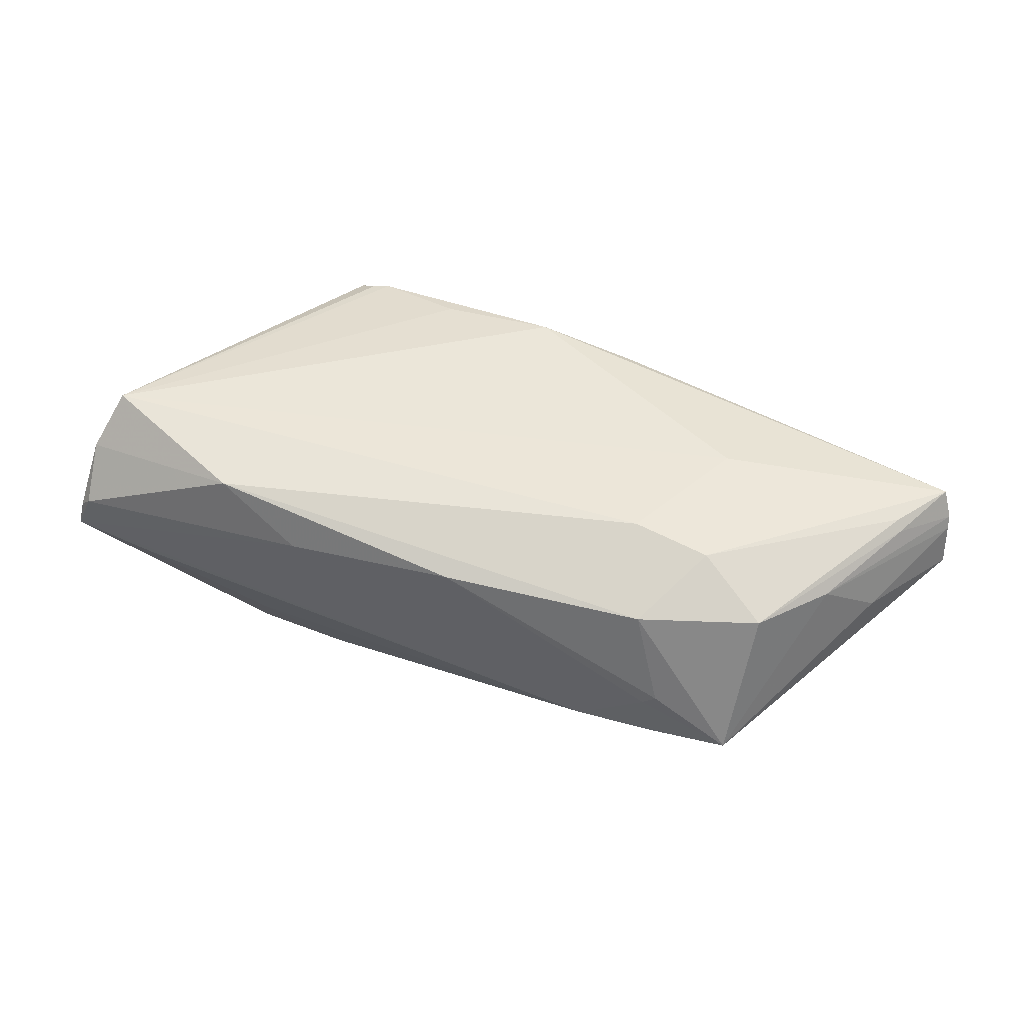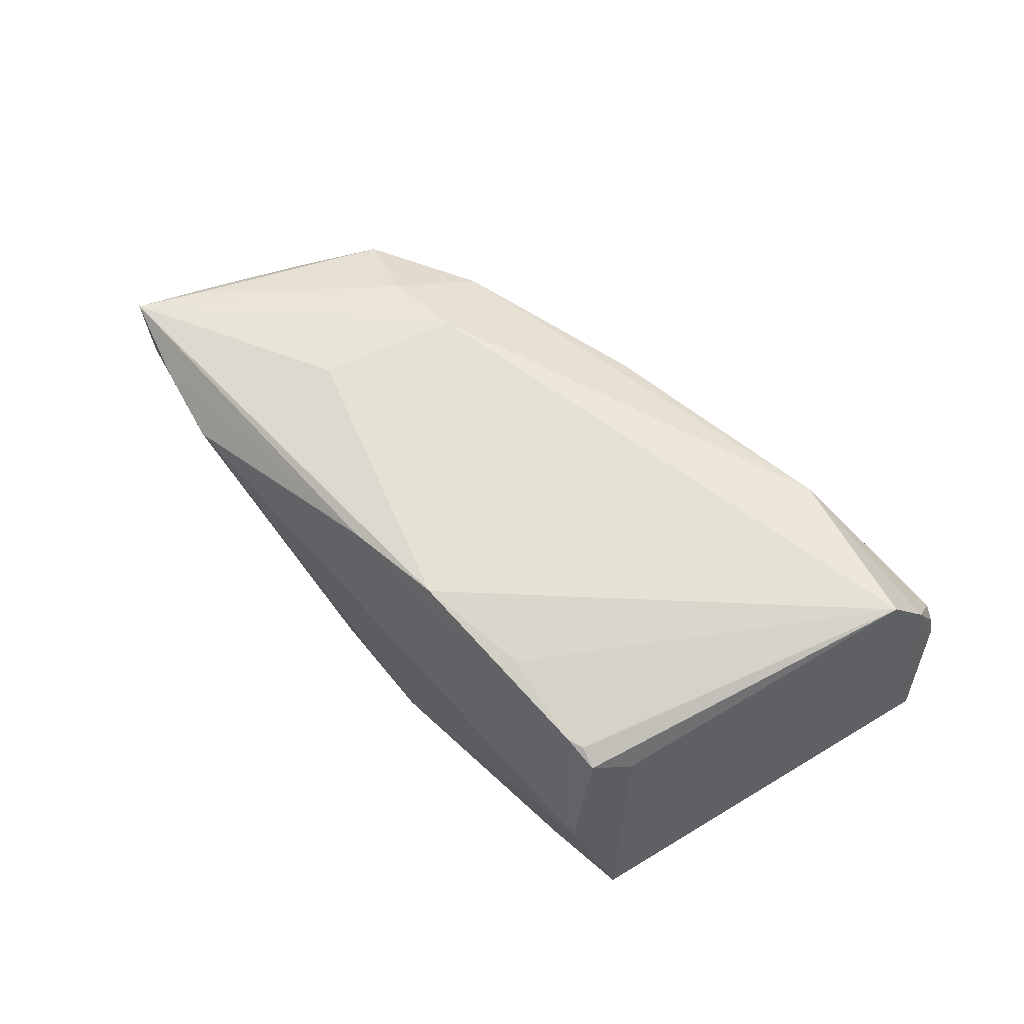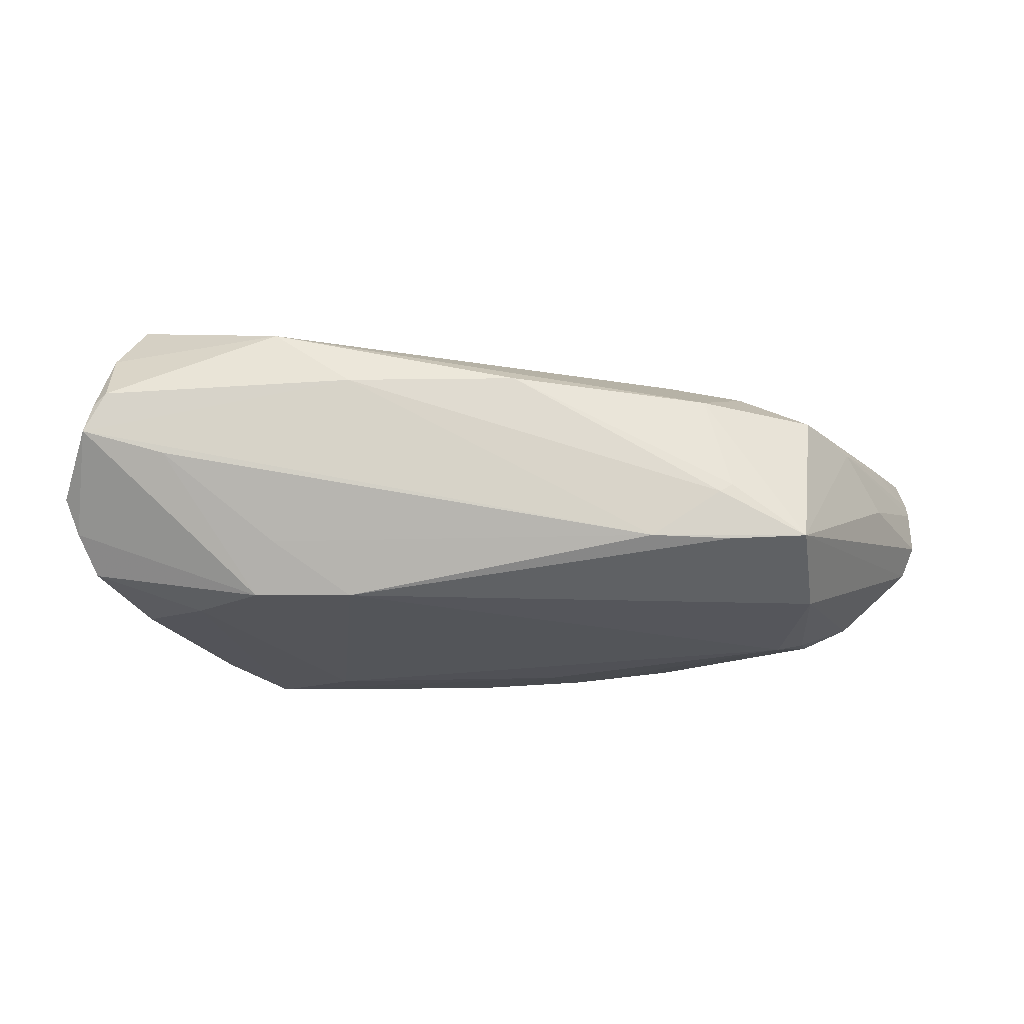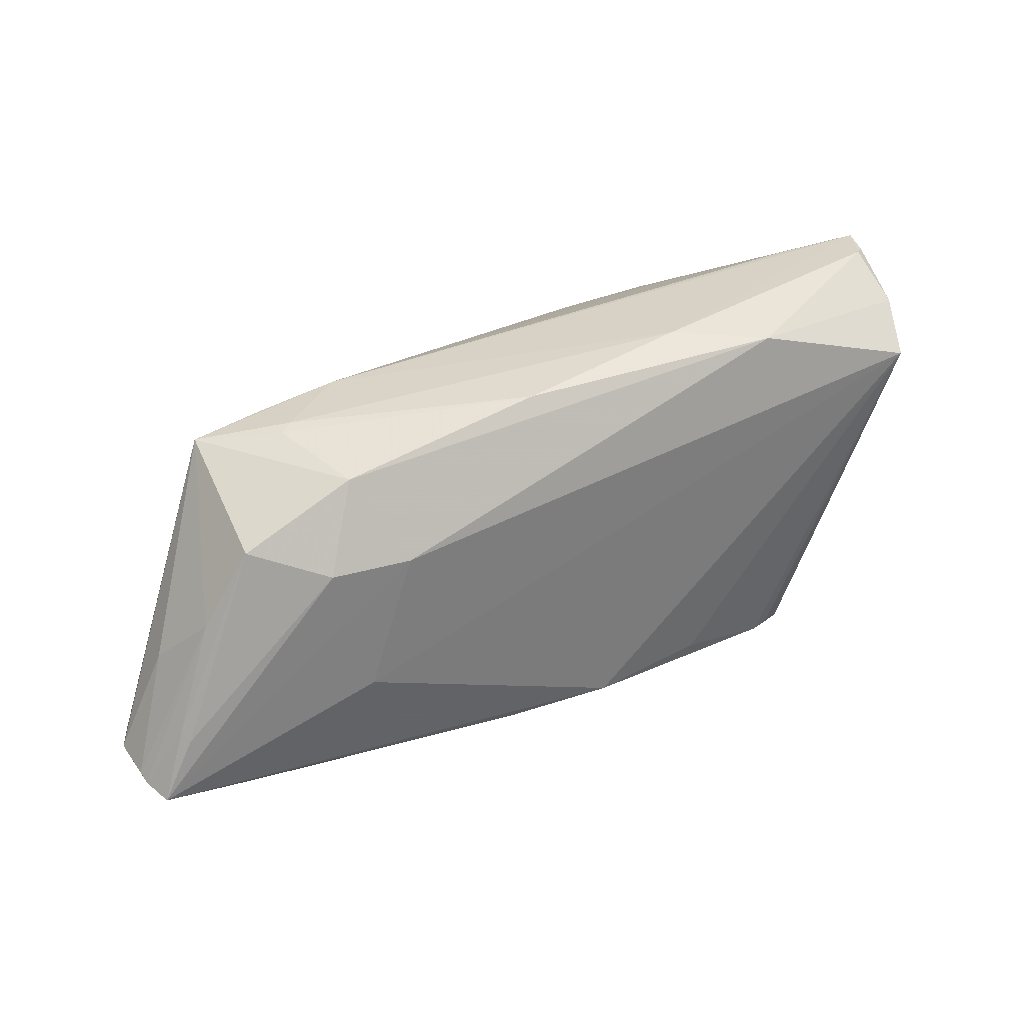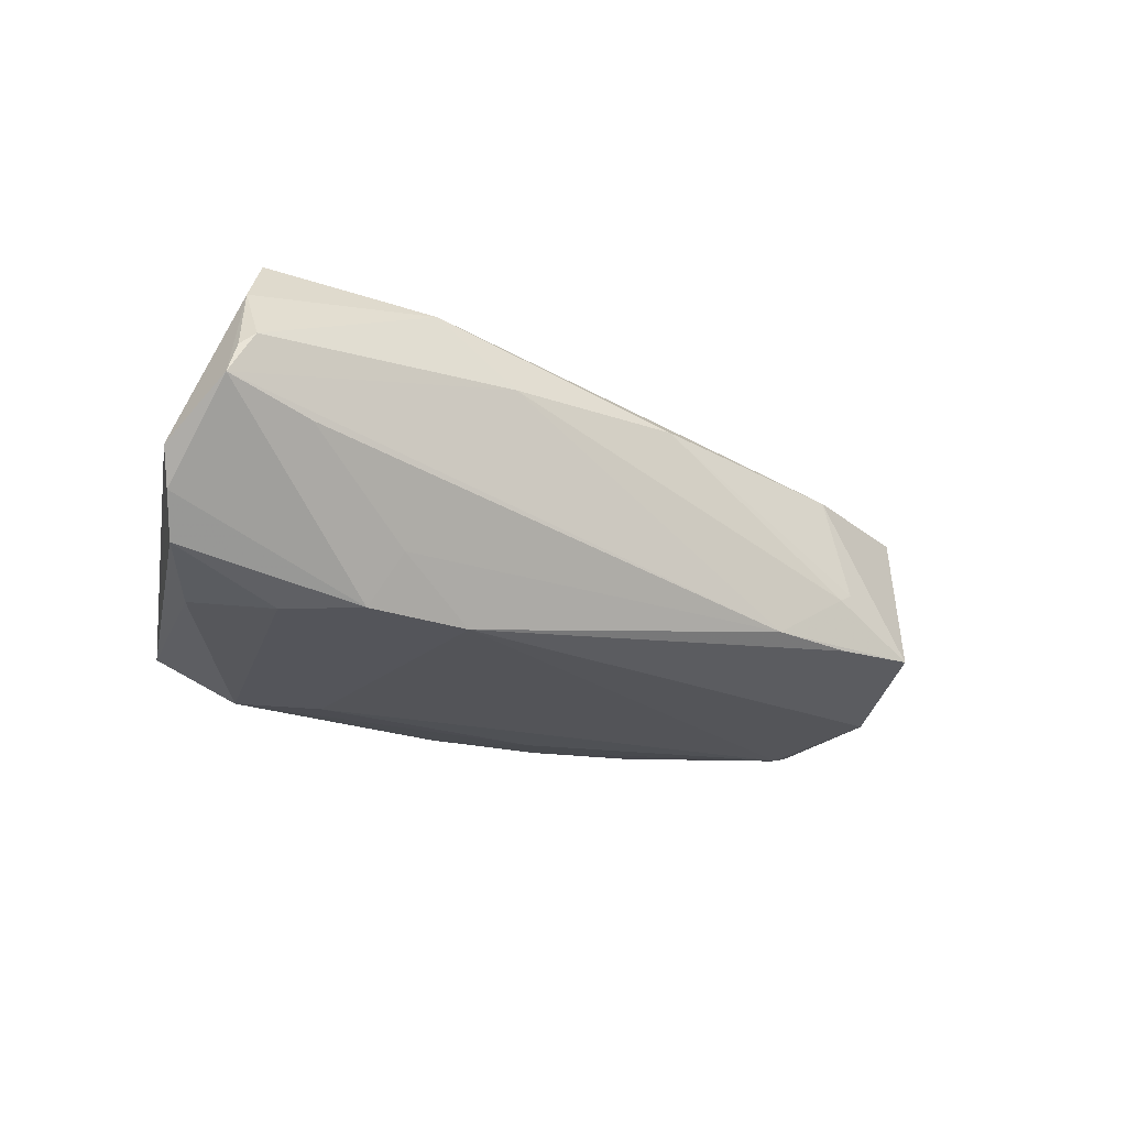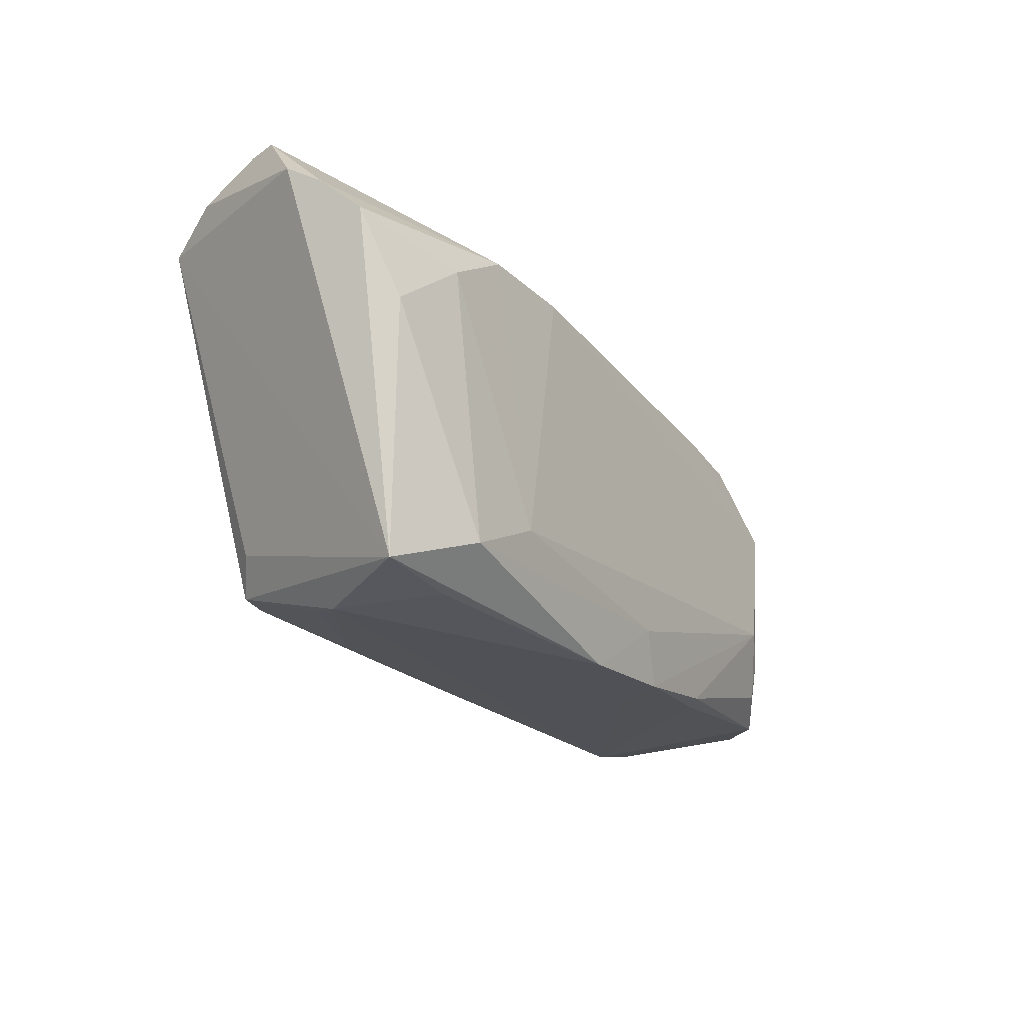
<metadata>
{"format":"obj","ext":"obj","renderer":"f3d","projection":"perspective","resolution":1024,"background":"white","views":[{"elev":37.9,"azim":-156.2,"up":"+Z"},{"elev":73.2,"azim":42.9,"up":"+Z"},{"elev":-25.4,"azim":-176.9,"up":"+Z"},{"elev":39.7,"azim":-31.0,"up":"+Y"},{"elev":-24.5,"azim":152.6,"up":"+Z"},{"elev":-26.2,"azim":121.9,"up":"+Y"}]}
</metadata>
<code>
v 0.01377 -0.0175 0.02022
v 0.0485 0.02543 0.01359
v -0.05226 0.006501 0.006057
v 0.05157 0.01359 -0.01308
v -0.03144 0.02206 0.006742
v 0.02627 0.02108 -0.0119
v 0.02615 0.0281 0.01545
v -0.03711 0.01248 0.01216
v -0.00939 -0.01892 -0.01707
v 0.03345 -0.02698 0.002264
v -0.0624 -0.01487 0.01135
v 0.0511 0.02853 0.001374
v 0.03019 -0.02698 -0.0112
v -0.04534 0.008249 -0.01714
v -0.0638 -0.01387 0.0004642
v -0.05715 -0.0006617 0.0005025
v -0.03409 -0.004275 0.01572
v -0.06367 -0.01396 0.005995
v -0.0422 -0.007993 -0.01746
v -0.04396 0.02061 -0.01254
v 0.01341 -0.02207 0.0152
v -0.02875 -0.02263 -0.01308
v 0.001419 -0.02698 -0.01557
v -0.04269 -0.02193 0.00909
v 0.04566 0.02157 0.02029
v 0.02145 -0.01695 -0.01774
v 0.03134 -0.0223 -0.01691
v -0.0524 -0.01888 0.00985
v -0.03417 0.02125 -0.01302
v -0.01404 -0.01902 0.01779
v 0.02895 0.01676 -0.01777
v -0.03295 0.02276 -0.006843
v 0.04633 0.003343 -0.01538
v -0.006063 0.0266 0.008766
v -0.06219 -0.01558 -0.003228
v 0.0376 0.01087 -0.01738
v 0.02772 -0.01987 0.01951
v 0.05354 0.0177 -0.008737
v 0.04825 0.02944 0.006491
v 0.03028 -0.02089 0.01842
v -0.0273 0.01255 0.01434
v 0.03367 -0.01688 0.01594
v -0.001045 -0.01842 0.02029
v 0.01628 0.01715 -0.01822
v 0.01593 0.02841 0.008169
v -0.04591 0.01595 0.006247
v -0.03462 0.02249 -0.005787
v 0.04098 -0.02646 -0.01115
v 0.04044 0.02738 -0.001532
v -0.04685 -0.01568 -0.01443
v 0.03048 -0.02518 0.007161
v 0.05499 0.0202 -0.004636
v -0.0579 -0.007197 0.01058
v -0.02388 0.02223 -0.01272
v -0.01323 -0.02514 -0.01561
v -0.02649 -0.02254 -0.01523
v -0.05851 -0.006395 0.009271
v -0.04594 -0.01111 -0.01568
v -0.06353 -0.01439 0.007669
v -0.05315 -0.01808 -0.01081
v 0.02571 -0.02045 0.01965
v -0.01696 -0.02489 -0.008822
v 0.05001 0.02863 0.005034
f 15 35 59
f 20 35 15
f 14 35 20
f 25 48 52
f 11 59 35
f 14 20 29
f 48 25 42
f 31 4 36
f 27 26 36
f 36 26 31
f 52 48 38
f 48 4 38
f 38 4 31
f 31 26 44
f 14 29 44
f 9 26 27
f 60 50 56
f 56 22 60
f 60 58 50
f 24 35 60
f 60 22 24
f 60 35 14
f 14 58 60
f 28 35 24
f 28 11 35
f 34 5 7
f 16 20 15
f 16 3 20
f 59 11 57
f 57 3 59
f 46 5 20
f 20 3 46
f 8 5 46
f 3 57 46
f 24 62 23
f 23 9 27
f 27 48 23
f 48 42 40
f 40 25 37
f 40 42 25
f 27 36 33
f 33 36 4
f 33 48 27
f 33 4 48
f 7 25 2
f 2 39 7
f 2 25 52
f 56 50 19
f 50 58 19
f 19 58 14
f 26 9 19
f 14 44 19
f 19 44 26
f 43 17 11
f 43 1 25
f 25 17 43
f 20 5 47
f 5 34 47
f 59 3 18
f 3 16 18
f 15 59 18
f 18 16 15
f 53 57 11
f 53 46 57
f 53 11 8
f 8 46 53
f 55 23 62
f 55 62 24
f 24 22 55
f 55 22 56
f 9 23 55
f 56 19 55
f 55 19 9
f 39 2 63
f 54 44 29
f 54 29 20
f 31 44 6
f 6 49 31
f 44 54 6
f 6 54 49
f 41 17 25
f 41 25 7
f 8 11 41
f 11 17 41
f 7 5 41
f 41 5 8
f 30 28 24
f 11 28 30
f 30 43 11
f 43 30 61
f 61 40 37
f 24 21 61
f 61 30 24
f 1 43 61
f 37 25 61
f 25 1 61
f 13 23 48
f 49 54 12
f 39 63 12
f 31 49 12
f 12 38 31
f 52 38 12
f 12 2 52
f 12 63 2
f 32 47 34
f 20 47 32
f 32 54 20
f 23 13 10
f 24 23 10
f 10 13 48
f 10 21 24
f 48 40 10
f 39 12 45
f 45 12 54
f 54 32 45
f 45 32 34
f 7 39 45
f 45 34 7
f 51 61 21
f 21 10 51
f 40 61 51
f 51 10 40

</code>
